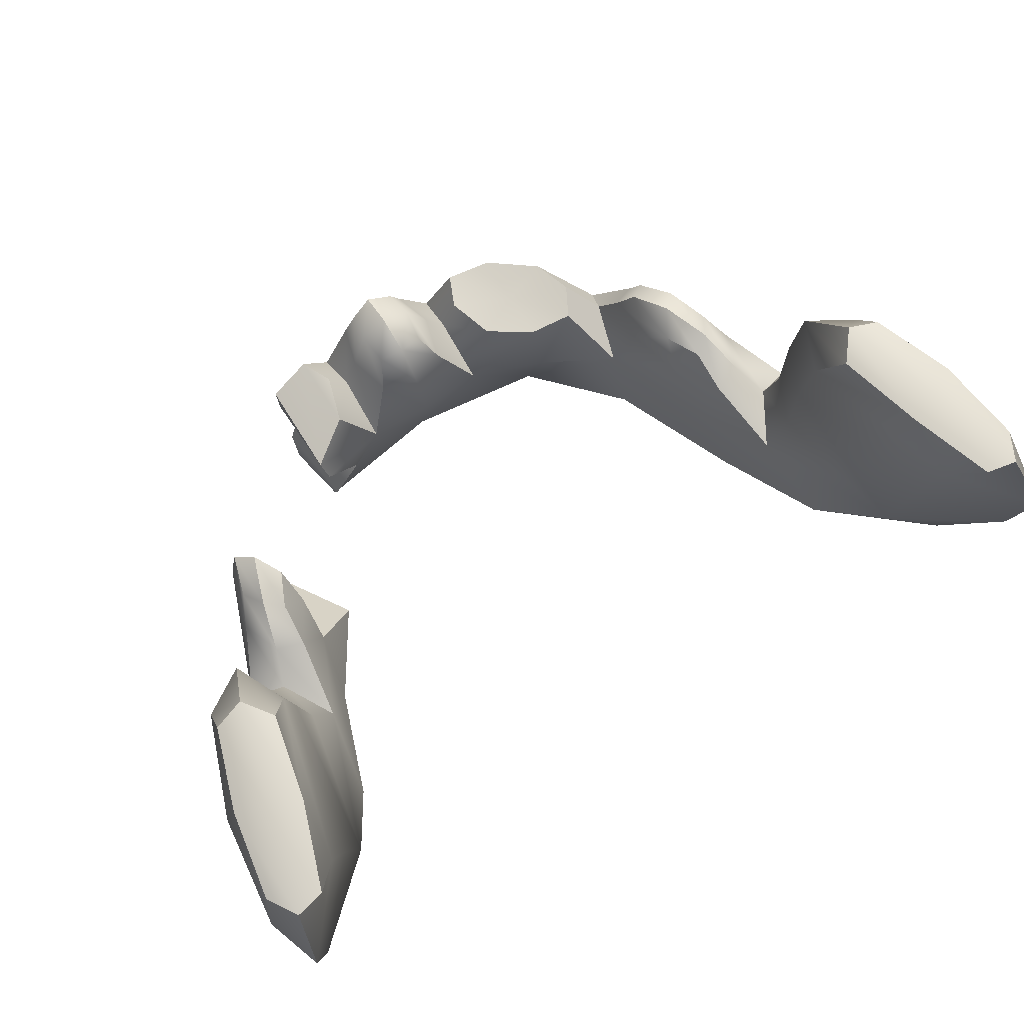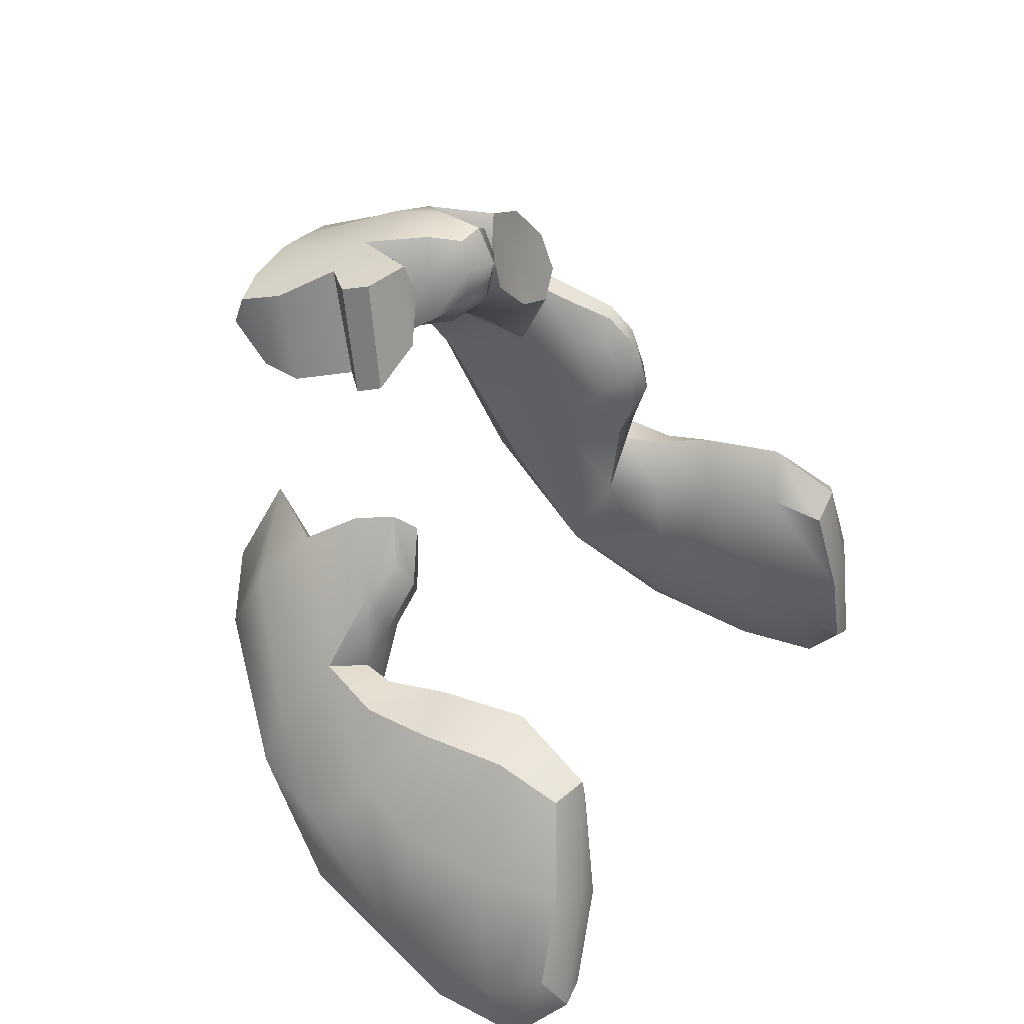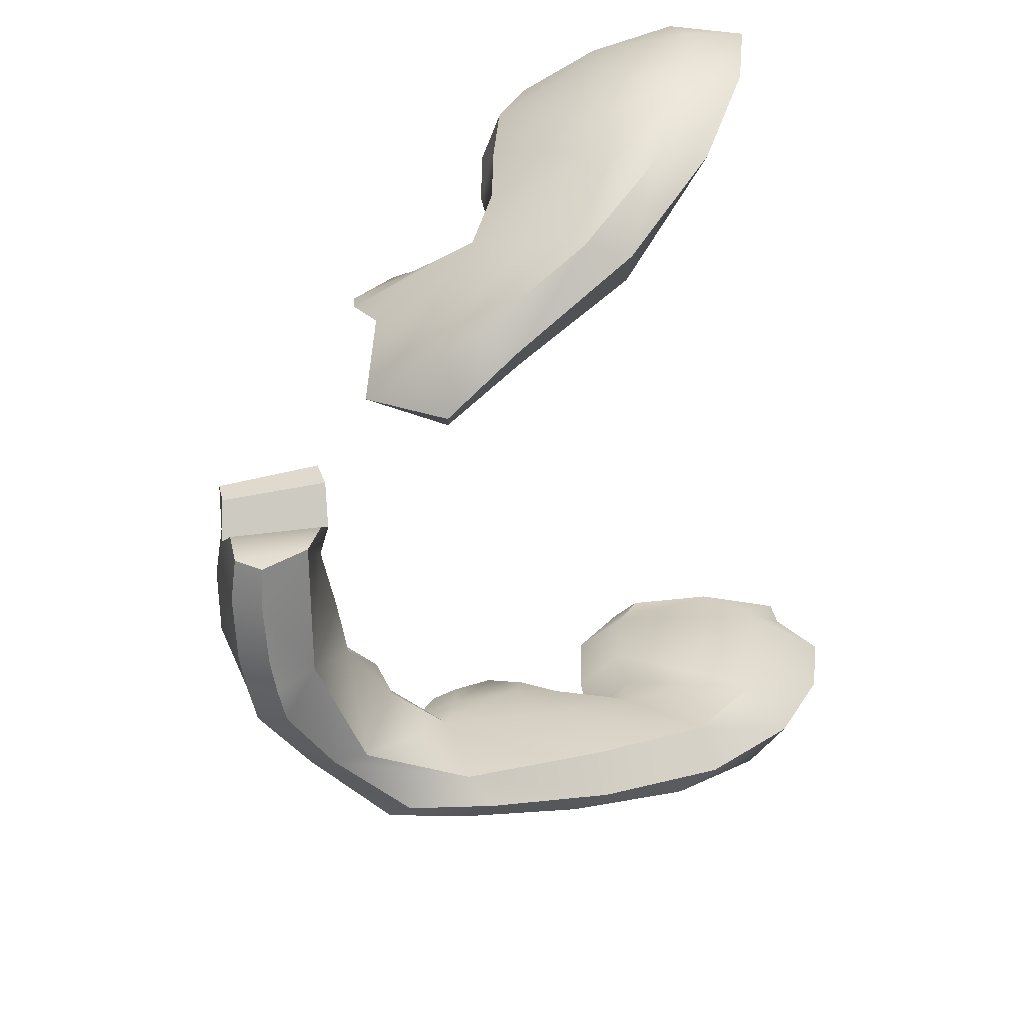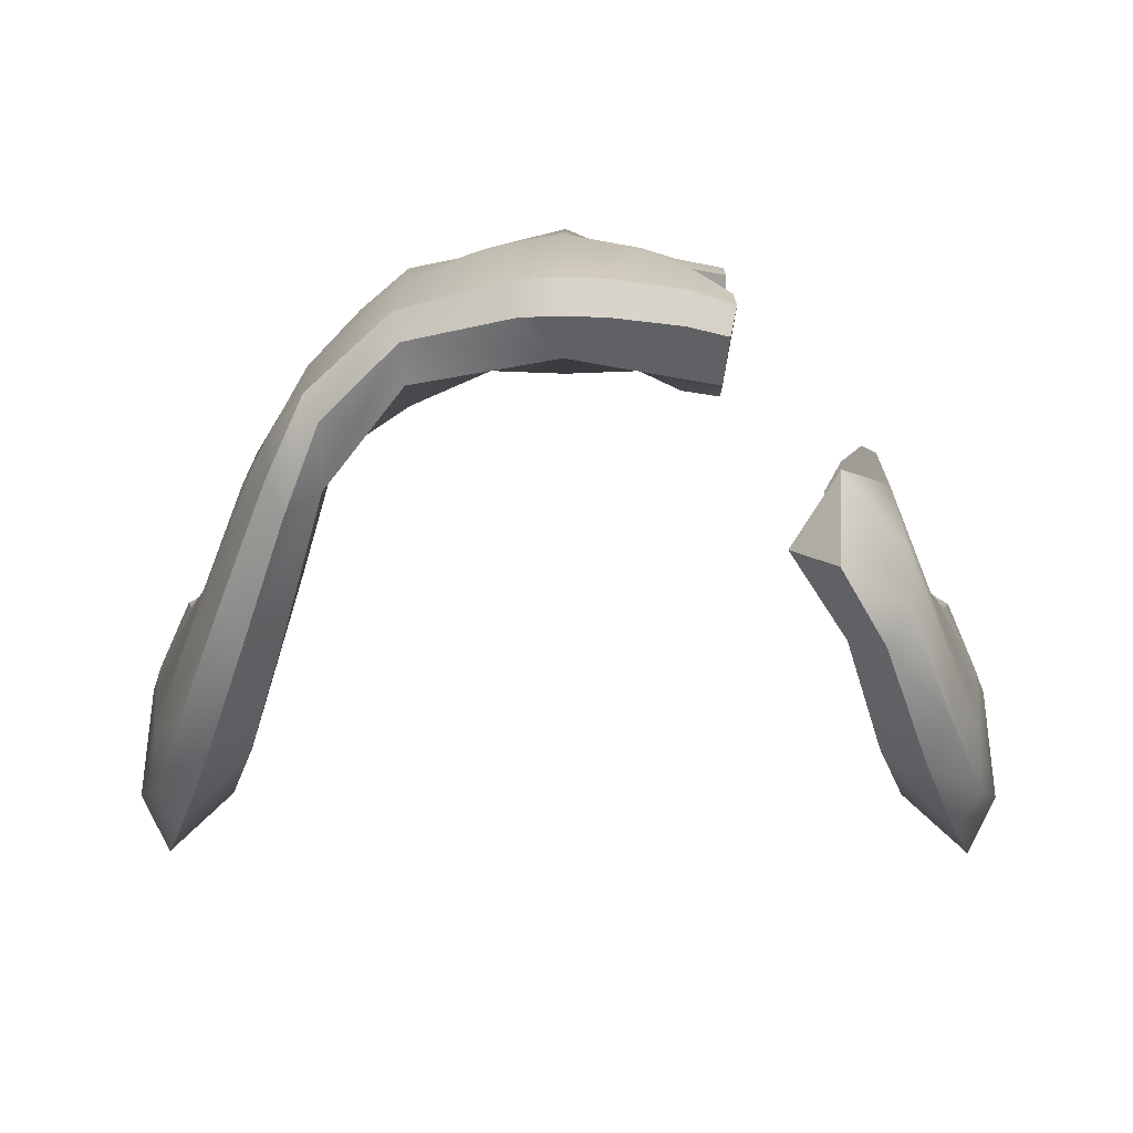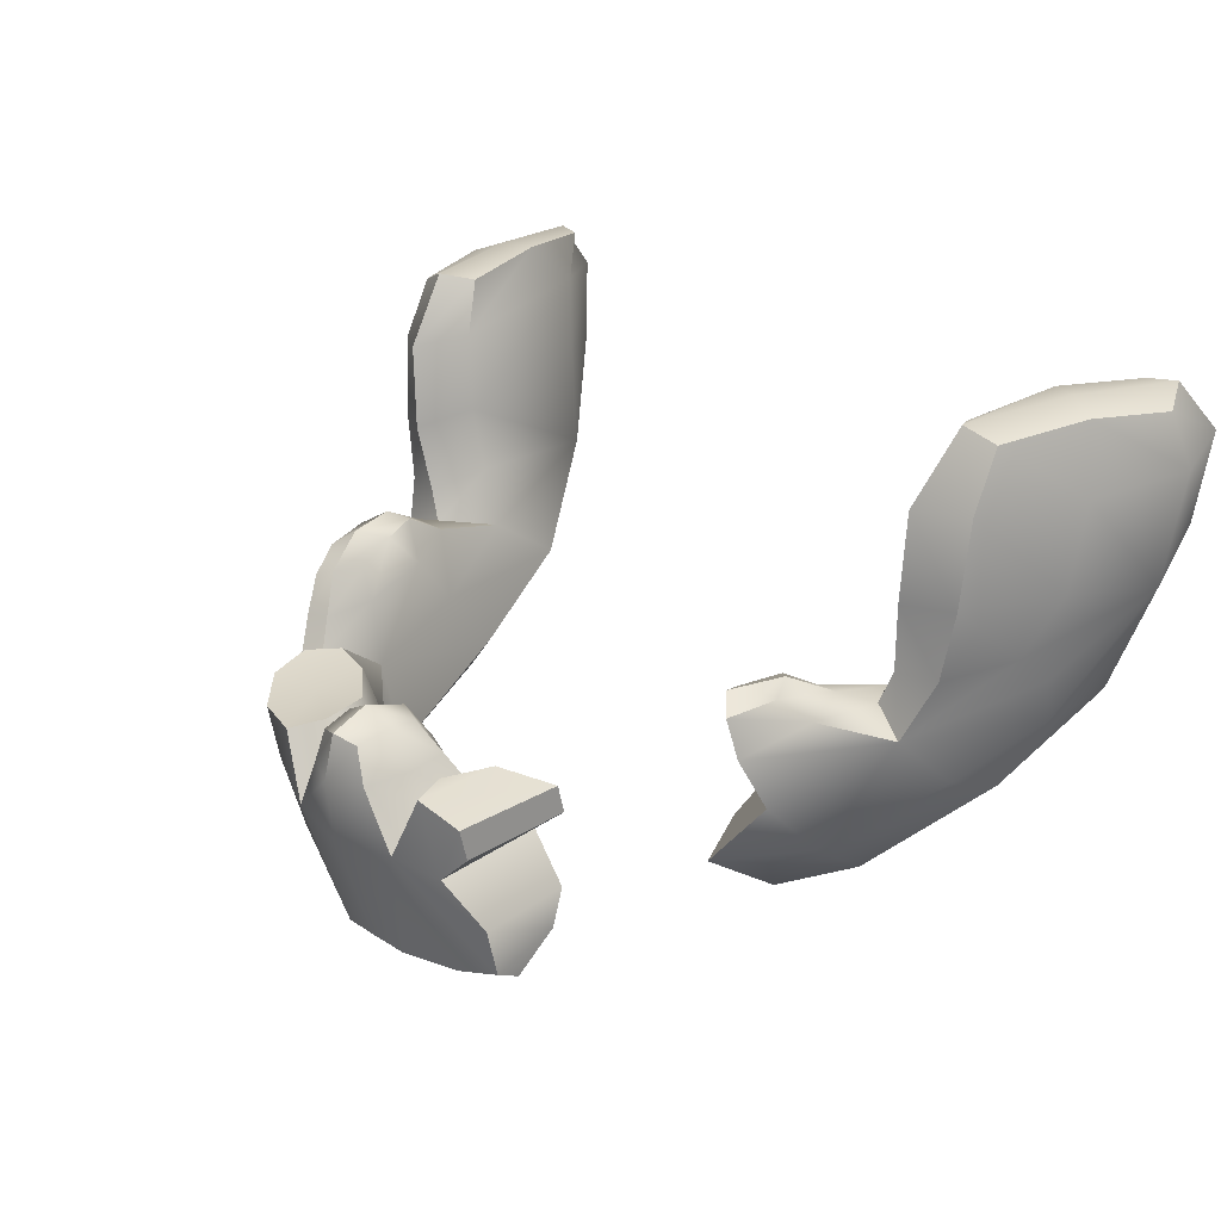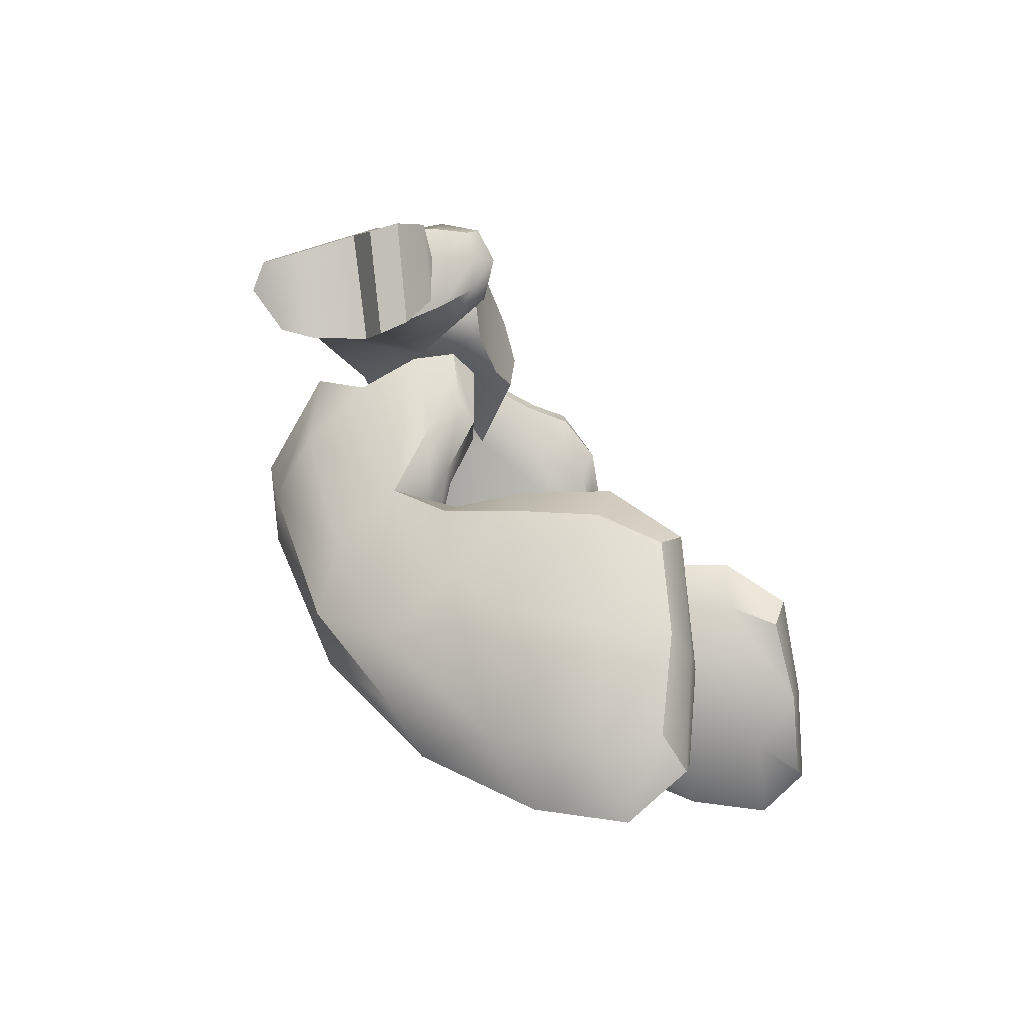
<metadata>
{"format":"obj","ext":"obj","renderer":"f3d","projection":"perspective","resolution":1024,"background":"white","views":[{"elev":75.5,"azim":147.7,"up":"+Y"},{"elev":24.7,"azim":116.0,"up":"+Z"},{"elev":-54.7,"azim":100.0,"up":"+Y"},{"elev":6.2,"azim":0.7,"up":"+Z"},{"elev":20.5,"azim":50.0,"up":"+Y"},{"elev":-7.1,"azim":104.3,"up":"+Z"}]}
</metadata>
<code>
o character_skeleton_minion_jaw_broken_Cube.7647
v -0.1317 -0.04891 0.212
v -0.1468 -0.05569 0.2634
v -0.1649 -0.1104 0.2012
v -0.1335 -0.1057 0.1955
v -0.08585 -0.1245 0.2547
v -0.09298 -0.1155 0.2951
v -0.2242 -0.04931 0.0586
v -0.1852 -0.02849 0.03787
v -0.2162 -0.006952 0.1288
v -0.1754 0.00256 0.08914
v -0.2687 0.06112 -0.009386
v -0.2153 0.09432 -0.005071
v -0.2375 0.06666 0.1124
v -0.1936 0.07578 0.09334
v -0.2071 0.1546 0.07917
v -0.2403 0.1516 0.09205
v -0.2372 0.1651 -0.02658
v -0.2668 0.1561 -0.01142
v -0.04172 -0.0683 0.2611
v -0.04318 -0.07479 0.3296
v -0.02525 -0.1448 0.3119
v -0 -0.1338 0.2697
v -0.01524 -0.01633 0.2909
v -0.0152 -0.01992 0.3299
v -0.1654 0.004784 0.2339
v -0.1498 0.008417 0.2103
v -0.185 0.02236 0.1866
v -0.1656 0.02539 0.1643
v 0.08585 -0.1245 0.2547
v 0.04172 -0.0683 0.2611
v 0.06753 -0.1405 0.306
v 0.04317 -0.07479 0.3296
v 0.02525 -0.1448 0.3119
v 0.01524 -0.01633 0.2909
v 0.0152 -0.01992 0.3299
v -0.1539 -0.1153 0.1816
v -0.141 -0.1253 0.2507
v -0.1652 -0.08972 0.2257
v -0.1409 -0.035 0.2477
v -0.08889 -0.1231 0.2781
v -0.2106 -0.04642 0.03161
v -0.2244 -0.03725 0.09556
v -0.1941 0.006361 0.122
v -0.1939 -0.08616 0.131
v -0.1611 -0.06747 0.1079
v -0.1531 -0.02791 0.1438
v -0.1877 -0.03558 0.1946
v -0.2554 0.0844 -0.05042
v -0.2062 0.03444 -0.001935
v -0.2503 0.001952 0.006421
v -0.209 0.0662 0.1257
v -0.257 0.1597 0.04185
v -0.2291 0.02658 0.1145
v -0.1878 0.03626 0.08906
v -0.2507 0.01813 0.05476
v -0.2736 0.1241 -0.02183
v -0.2206 0.1589 0.09707
v -0.1978 0.1229 0.09196
v -0.241 0.1169 0.1081
v -0.2611 0.06943 0.05631
v -0.2187 0.1657 0.02476
v -0.223 0.1396 -0.01042
v -0.2551 0.1665 -0.03046
v -0.04126 -0.05185 0.3012
v -0.08964 -0.03229 0.2863
v -0.02335 -0.1521 0.2916
v -0.01803 -0.01409 0.3114
v -0.02284 -0.03581 0.2788
v -0.02288 -0.04072 0.3319
v -0.1557 0.008384 0.228
v -0.1767 0.02916 0.173
v -0.1555 0.0208 0.1868
v -0.1769 0.01674 0.2142
v -0.1447 -0.01212 0.2083
v -0.163 -0.01711 0.2423
v -0.1675 0.01257 0.1391
v -0.1946 0.008433 0.1699
v -0.08823 -0.06161 0.241
v -0.09439 -0.0689 0.3093
v 0.09282 -0.1353 0.2981
v 0.04126 -0.05185 0.3012
v 0.0653 -0.1476 0.2868
v 0.06186 -0.03156 0.2738
v 0.06192 -0.03646 0.3247
v 0.02335 -0.1521 0.2916
v 0.01803 -0.01409 0.3114
v 0.02284 -0.03581 0.2788
v 0.02288 -0.04072 0.3319
v -0 -0.07096 0.2597
v -0 -0.1442 0.3128
v -0 -0.07817 0.3371
v -0 -0.01193 0.2879
v -0 -0.01625 0.3349
v -0.1811 -0.08954 0.1069
v -0.1324 -0.1305 0.2349
v -0.1944 -0.06609 0.1636
v -0.1494 -0.017 0.2378
v -0.2464 -0.007194 0.04535
v -0.2502 0.03586 0.07629
v -0.2371 0.01695 -0.02205
v -0.2127 0.1177 0.1247
v -0.2028 0.02578 0.1199
v -0.2617 0.1366 -0.05701
v -0.2648 0.1197 0.04674
v -0 -0.00562 0.3135
v -0 -0.04184 0.3412
v -0.03026 -0.03629 0.3058
v -0 -0.03524 0.2698
v -0.1657 0.02618 0.2041
v -0.1522 0.000704 0.1677
v -0.1853 0.01584 0.1443
v -0.1831 -0.005361 0.2113
v -0 -0.1524 0.2922
v -0.2379 0.1667 0.03331
v 0.09039 -0.03886 0.2542
v 0.08904 -0.1435 0.2811
v 0.09 -0.04562 0.3191
v 0.05274 -0.03326 0.3039
v 0.03026 -0.03629 0.3058
v 0.08814 -0.05674 0.2483
v 0.08563 -0.1022 0.248
v 0.06524 -0.07388 0.2503
v 0.09212 -0.1082 0.3043
v 0.0907 -0.06373 0.3147
v 0.07108 -0.08124 0.3179
v -0.1161 -0.02353 0.2501
v -0.08887 -0.027 0.2542
v -0.06186 -0.03156 0.2738
v -0.06192 -0.03646 0.3247
v -0.09039 -0.0336 0.3191
v -0.1188 -0.02847 0.2953
v -0.05274 -0.03326 0.3039
v -0.1265 -0.02302 0.2693
v 0.2242 -0.04931 0.0586
v 0.1852 -0.02849 0.03787
v 0.2162 -0.006952 0.1288
v 0.1754 0.00256 0.08914
v 0.2687 0.06112 -0.009386
v 0.2153 0.09432 -0.005071
v 0.2375 0.06666 0.1124
v 0.1936 0.07578 0.09334
v 0.2071 0.1546 0.07917
v 0.2403 0.1516 0.09205
v 0.2372 0.1651 -0.02658
v 0.2668 0.1561 -0.01142
v 0.1557 -0.07366 0.206
v 0.185 0.02236 0.1866
v 0.1656 0.02539 0.1643
v 0.2106 -0.04642 0.03161
v 0.2244 -0.03725 0.09556
v 0.1941 0.006361 0.122
v 0.1939 -0.08616 0.131
v 0.1611 -0.06747 0.1079
v 0.1531 -0.02791 0.1438
v 0.1877 -0.03558 0.1946
v 0.2554 0.0844 -0.05042
v 0.2062 0.03444 -0.001935
v 0.2503 0.001952 0.006421
v 0.209 0.0662 0.1257
v 0.257 0.1597 0.04185
v 0.2291 0.02658 0.1145
v 0.1878 0.03626 0.08906
v 0.2507 0.01813 0.05476
v 0.2736 0.1241 -0.02183
v 0.2206 0.1589 0.09707
v 0.1978 0.1229 0.09196
v 0.241 0.1169 0.1081
v 0.2611 0.06943 0.05631
v 0.2187 0.1657 0.02476
v 0.223 0.1396 -0.01042
v 0.2551 0.1665 -0.03046
v 0.1265 -0.07096 0.1602
v 0.1767 0.02916 0.173
v 0.1555 0.0208 0.1868
v 0.1769 0.01674 0.2142
v 0.1527 -0.1055 0.1543
v 0.1675 0.01257 0.1391
v 0.1946 0.008433 0.1699
v 0.1811 -0.08954 0.1069
v 0.1944 -0.06609 0.1636
v 0.2464 -0.007194 0.04535
v 0.2502 0.03586 0.07629
v 0.2371 0.01695 -0.02205
v 0.2127 0.1177 0.1247
v 0.2028 0.02578 0.1199
v 0.2617 0.1366 -0.05701
v 0.2648 0.1197 0.04674
v 0.1657 0.02618 0.2041
v 0.1522 0.000704 0.1677
v 0.1853 0.01584 0.1443
v 0.1831 -0.005361 0.2113
v 0.2379 0.1667 0.03331
f 6 79 2
f 3 37 38
f 32 91 90 33
f 79 6 20
f 1 5 4
f 4 36 94 45
f 36 3 44 94
f 94 44 7 41
f 45 94 41 8
f 90 91 20 21
f 4 95 36
f 4 5 40 95
f 95 40 6 37
f 36 95 37 3
f 10 8 49
f 1 4 45 46
f 46 45 8 10
f 3 38 96 44
f 38 2 47 96
f 96 47 9 42
f 44 96 42 7
f 2 39 97 75
f 39 1 74 97
f 97 74 26 70
f 75 97 70 25
f 7 42 98 50
f 9 55 98 42
f 11 50 98 55
f 11 55 99 60
f 9 53 99 55
f 13 60 99 53
f 8 41 100 49
f 41 7 50 100
f 100 50 11 48
f 49 100 48 12
f 13 51 101 59
f 51 14 58 101
f 101 58 15 57
f 59 101 57 16
f 9 43 102 53
f 43 10 54 102
f 102 54 14 51
f 53 102 51 13
f 10 49 54
f 14 54 49 12
f 12 48 103 62
f 48 11 56 103
f 103 56 18 63
f 62 103 63 17
f 11 60 104 56
f 60 13 59 104
f 104 59 16 52
f 56 104 52 18
f 14 12 62 58
f 62 17 61
f 58 62 61 15
f 24 93 105 67
f 93 35 86 105
f 105 86 34 92
f 67 105 92 23
f 19 78 127 128
f 78 1 126 127
f 6 21 20
f 1 78 5
f 78 19 5
f 2 79 130 131
f 79 20 129 130
f 20 64 132 129
f 64 19 128 132
f 1 39 133 126
f 39 2 131 133
f 20 91 106 69
f 91 32 88 106
f 106 88 35 93
f 69 106 93 24
f 40 66 21 6
f 19 22 5
f 33 85 82 31
f 19 64 107 68
f 64 20 69 107
f 107 69 24 67
f 68 107 67 23
f 34 87 108 92
f 87 30 89 108
f 108 89 19 68
f 92 108 68 23
f 25 70 109 73
f 70 26 72 109
f 109 72 28 71
f 73 109 71 27
f 1 46 110 74
f 46 10 76 110
f 110 76 28 72
f 74 110 72 26
f 10 43 111 76
f 43 9 77 111
f 111 77 27 71
f 76 111 71 28
f 9 47 112 77
f 47 2 75 112
f 112 75 25 73
f 77 112 73 27
f 22 113 66
f 22 85 113
f 113 85 33 90
f 66 113 90 21
f 16 57 114 52
f 57 15 61 114
f 114 61 17 63
f 52 114 63 18
f 115 117 124 120
f 80 31 82 116
f 116 82 29
f 33 31 32
f 30 83 115 120 122
f 115 83 84 117
f 125 124 117 84 32
f 32 31 80 123 125
f 32 84 118 81
f 118 84 83
f 122 121 29 30
f 81 118 83 30
f 82 85 22 29
f 30 29 22
f 30 87 119 81
f 87 34 86 119
f 119 86 35 88
f 81 119 88 32
f 19 89 22
f 89 30 22
f 6 2 38 37
f 22 66 40 5
f 116 29 80
f 125 122 120 124
f 123 121 122 125
f 29 121 123 80
f 65 127 126
f 65 128 127
f 65 130 129
f 65 131 130
f 65 132 128
f 65 129 132
f 65 133 131
f 65 126 133
f 152 180 146 176
f 179 149 134 152
f 153 135 149 179
f 180 155 146
f 137 157 135
f 154 137 135 153
f 179 152 176
f 180 150 136 155
f 152 134 150 180
f 191 175 174 189
f 153 179 176 172
f 134 158 181 150
f 136 150 181 163
f 138 163 181 158
f 138 168 182 163
f 136 163 182 161
f 140 161 182 168
f 135 157 183 149
f 149 183 158 134
f 183 156 138 158
f 157 139 156 183
f 140 167 184 159
f 159 184 166 141
f 184 165 142 166
f 167 143 165 184
f 136 161 185 151
f 151 185 162 137
f 185 159 141 162
f 161 140 159 185
f 137 162 157
f 141 139 157 162
f 139 170 186 156
f 156 186 164 138
f 186 171 145 164
f 170 144 171 186
f 138 164 187 168
f 168 187 167 140
f 187 160 143 167
f 164 145 160 187
f 141 166 170 139
f 170 169 144
f 166 142 169 170
f 176 146 172
f 155 191 189 154
f 188 173 148 174
f 175 147 173 188
f 154 189 177 137
f 189 174 148 177
f 188 174 175
f 137 177 190 151
f 151 190 178 136
f 190 173 147 178
f 177 148 173 190
f 136 178 191 155
f 155 154 172 146
f 154 153 172
f 178 147 175 191
f 143 160 192 165
f 165 192 169 142
f 192 171 144 169
f 160 145 171 192

</code>
